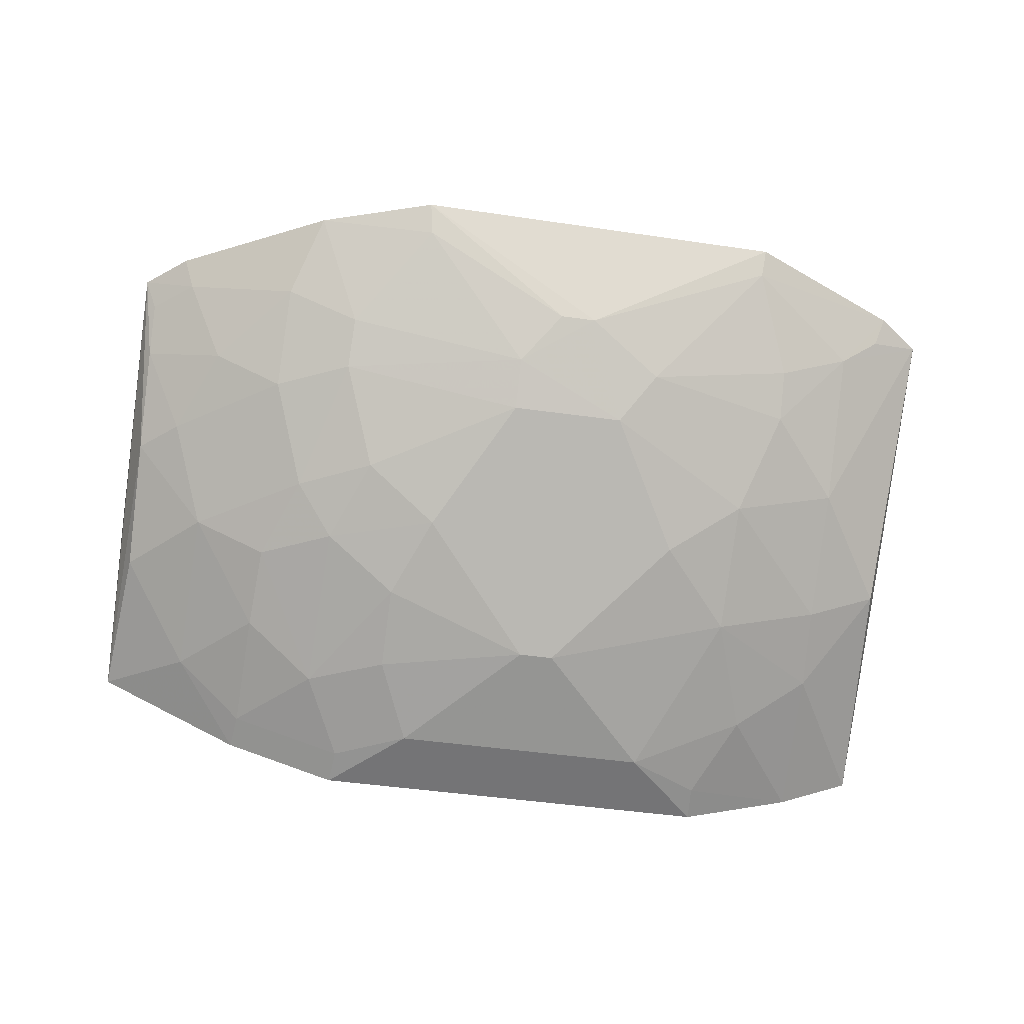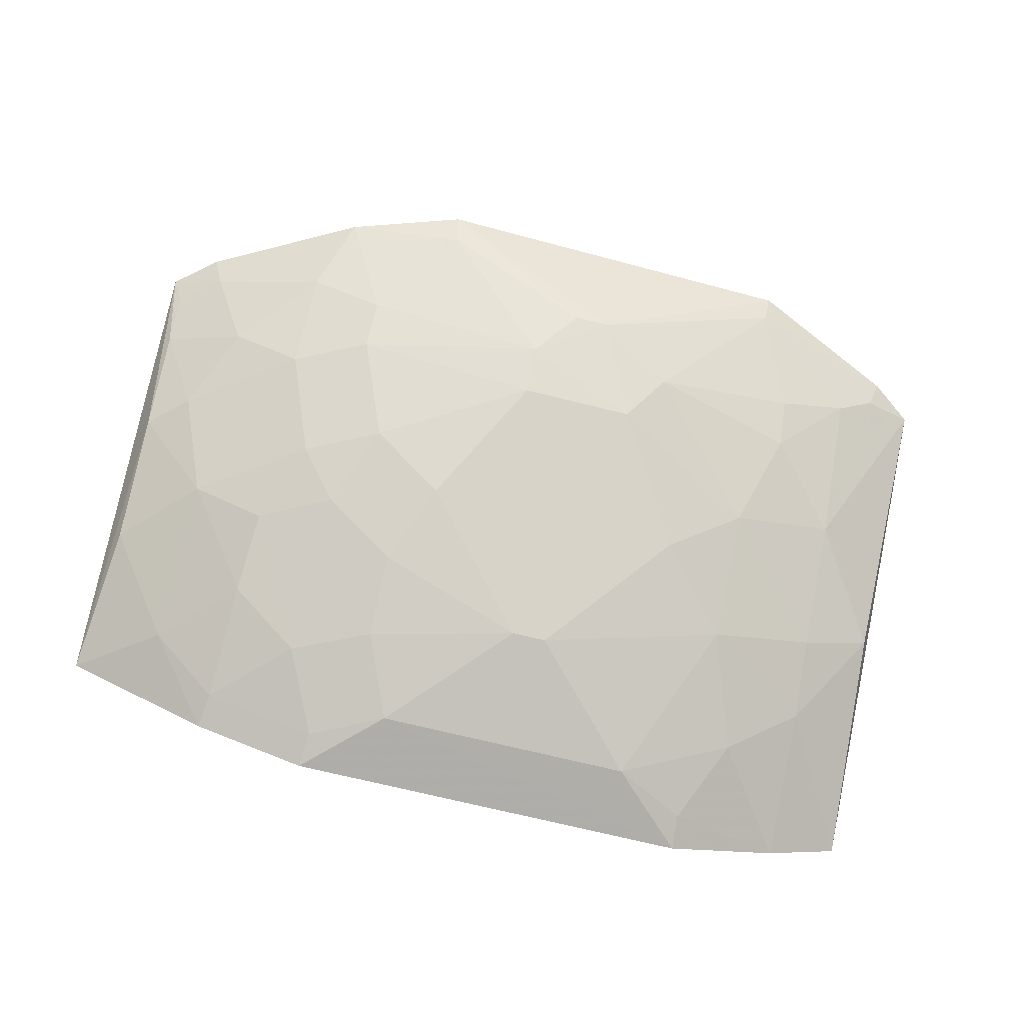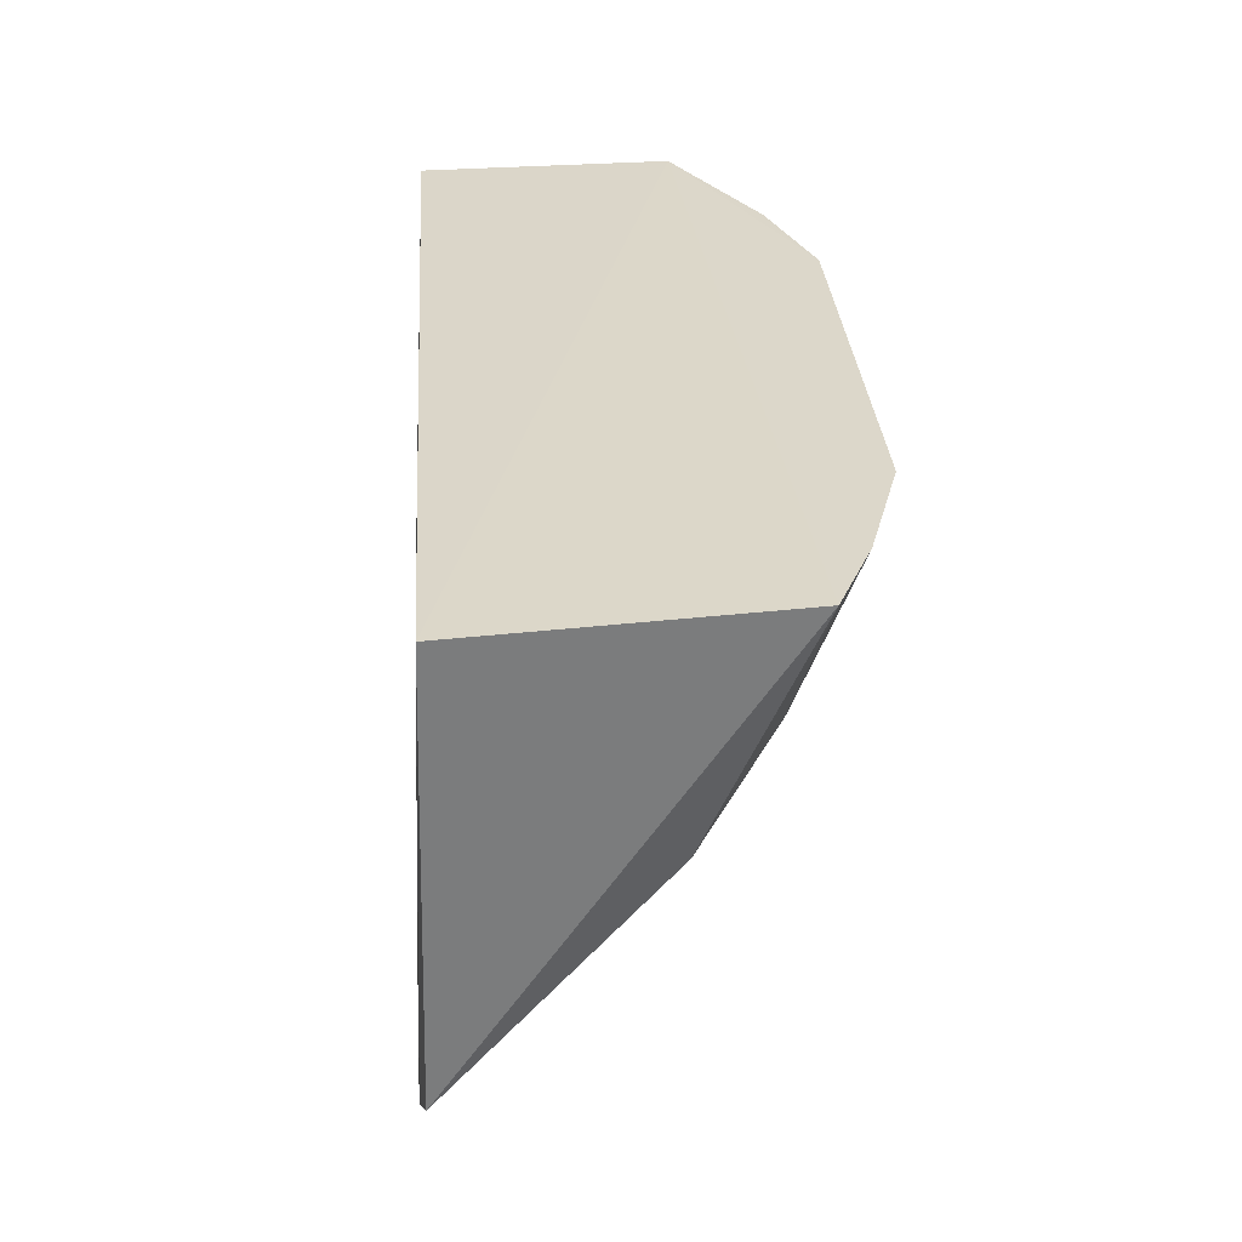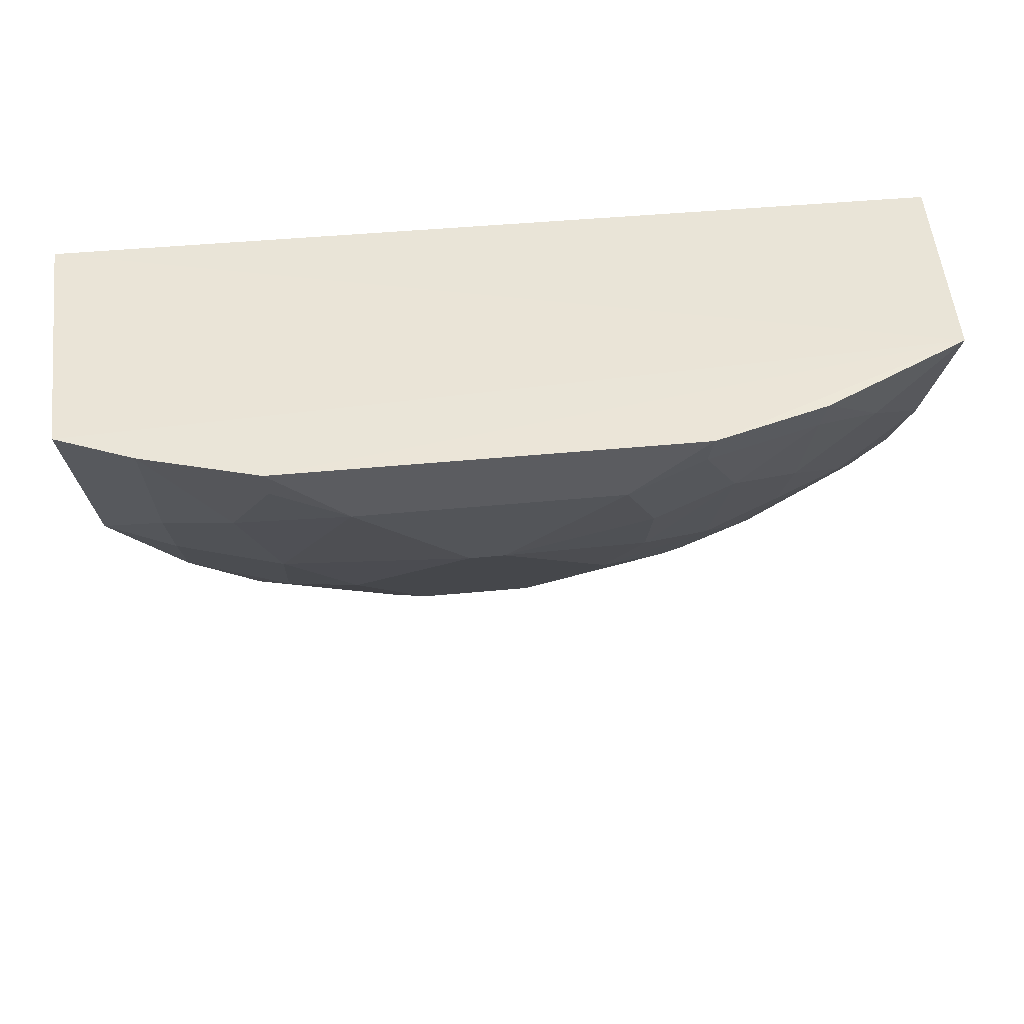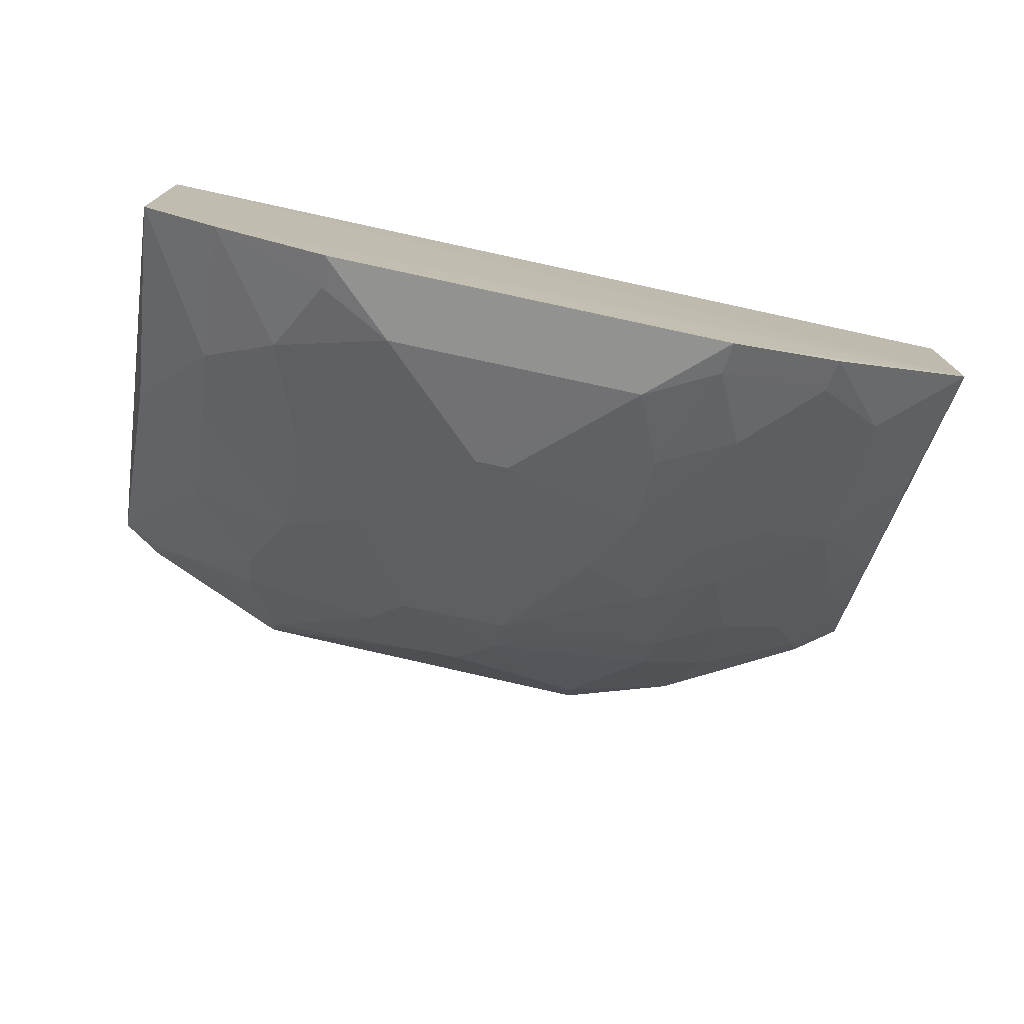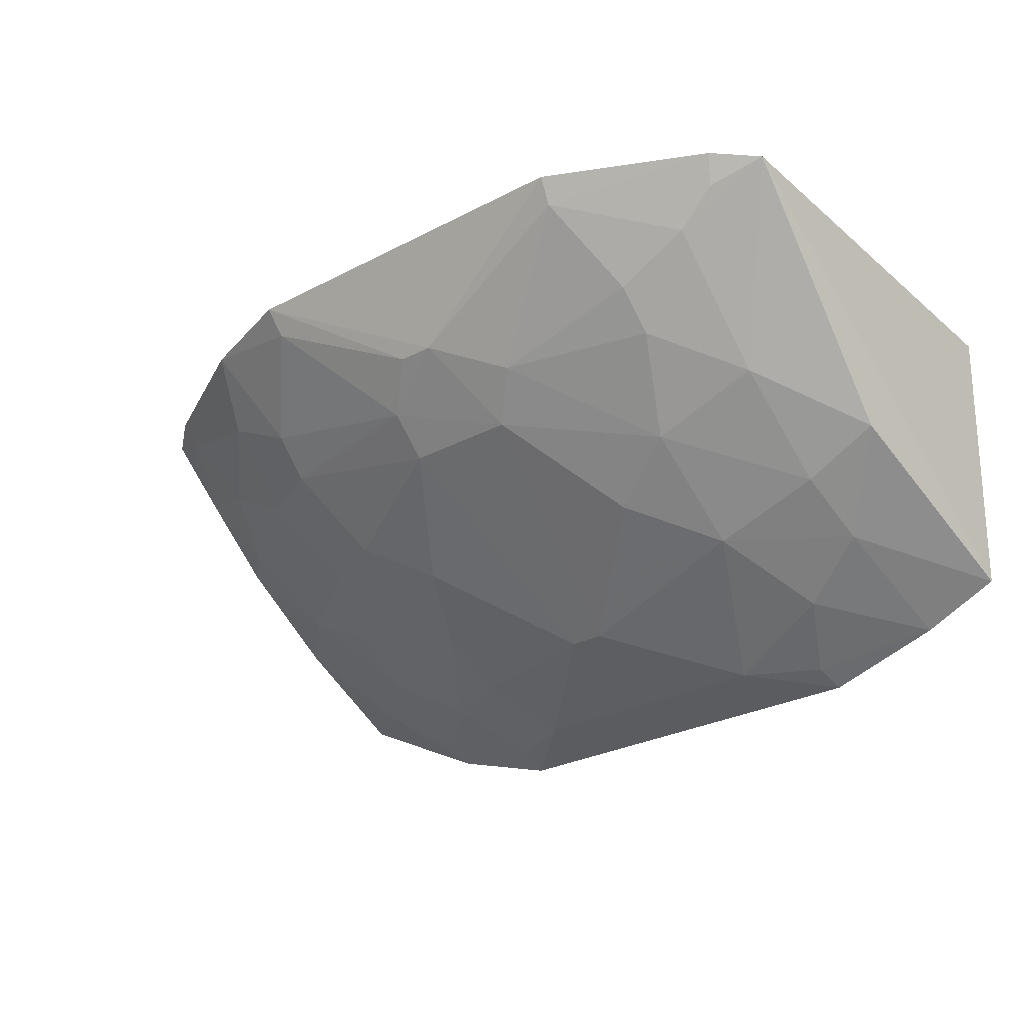
<metadata>
{"format":"obj","ext":"obj","renderer":"f3d","projection":"perspective","resolution":1024,"background":"white","views":[{"elev":-48.0,"azim":171.1,"up":"+Y"},{"elev":-69.2,"azim":165.9,"up":"+Y"},{"elev":30.5,"azim":-93.8,"up":"+Z"},{"elev":45.8,"azim":-6.1,"up":"+Z"},{"elev":-74.6,"azim":-12.3,"up":"+Y"},{"elev":-28.4,"azim":-141.5,"up":"+Y"}]}
</metadata>
<code>
v 0.08163 -0.3293 -0.2305
v 0.1846 -0.1848 -0.3778
v 0.1913 -0.1922 -0.2348
v -0.1571 -0.1922 -0.2348
v -0.07645 -0.1934 -0.4285
v 0.1685 -0.1838 -0.391
v 0.1837 -0.2856 -0.2305
v -0.152 -0.3025 -0.2313
v -0.07758 -0.1841 -0.4345
v 0.02382 -0.2517 -0.3868
v 0.1216 -0.2791 -0.3143
v -0.0779 -0.3297 -0.2306
v -0.1537 -0.1884 -0.3966
v 0.06761 -0.1853 -0.4367
v 0.1495 -0.221 -0.3708
v 0.1245 -0.3111 -0.2438
v 0.06573 -0.296 -0.3161
v -0.1223 -0.3159 -0.2309
v -0.07688 -0.2649 -0.3576
v -0.1373 -0.1859 -0.4082
v -0.004979 -0.2235 -0.4156
v 0.1643 -0.1943 -0.3856
v 0.1789 -0.2361 -0.3281
v 0.09438 -0.2361 -0.3854
v 0.1516 -0.2935 -0.2571
v 0.1259 -0.3152 -0.2307
v -0.004773 -0.3104 -0.3017
v 0.09568 -0.3099 -0.2724
v -0.07648 -0.2936 -0.3147
v -0.1467 -0.2655 -0.3147
v -0.09073 -0.2364 -0.3858
v 0.02388 -0.2378 -0.4014
v -0.02003 -0.2518 -0.3869
v 0.1795 -0.2096 -0.3585
v 0.1116 -0.1856 -0.4221
v 0.1501 -0.2649 -0.3142
v 0.1091 -0.2651 -0.3429
v 0.08058 -0.2646 -0.3573
v 0.05221 -0.3253 -0.2583
v 0.05235 -0.2808 -0.344
v 0.08056 -0.3251 -0.2436
v 0.09391 -0.2802 -0.3291
v 0.1233 -0.2936 -0.2859
v -0.09201 -0.3103 -0.2727
v -0.1181 -0.2796 -0.3146
v -0.1184 -0.2084 -0.4
v 0.008775 -0.2235 -0.4156
v 0.06596 -0.1959 -0.4299
v -0.03364 -0.237 -0.4005
v -0.04858 -0.2811 -0.3441
v 0.1798 -0.1947 -0.3727
v 0.1638 -0.2363 -0.3419
v 0.122 -0.208 -0.3995
v 0.1784 -0.2643 -0.2852
v 0.1227 -0.236 -0.3714
v 0.008582 -0.3103 -0.3017
v -0.04843 -0.3256 -0.2584
v 0.06563 -0.3108 -0.2872
v -0.07685 -0.3255 -0.2437
v -0.12 -0.2941 -0.2862
v -0.1182 -0.2497 -0.3566
v -0.1336 -0.196 -0.4024
v -0.09033 -0.2224 -0.4
v 0.09381 -0.2221 -0.3996
f 6 3 2
f 6 4 3
f 7 3 4
f 7 2 3
f 8 7 4
f 9 4 6
f 12 1 7
f 13 8 4
f 14 9 6
f 18 12 7
f 18 7 8
f 20 13 4
f 20 4 9
f 20 9 5
f 21 5 9
f 21 9 14
f 22 6 2
f 23 2 7
f 26 7 1
f 26 25 7
f 26 16 25
f 30 8 13
f 32 24 10
f 33 10 27
f 33 32 10
f 33 21 32
f 34 15 22
f 34 2 23
f 35 14 6
f 35 6 22
f 37 36 11
f 38 10 24
f 38 24 37
f 39 1 12
f 40 10 38
f 41 28 16
f 41 1 39
f 41 26 1
f 41 16 26
f 42 28 17
f 42 11 28
f 42 37 11
f 42 38 37
f 42 40 38
f 42 17 40
f 43 25 16
f 43 16 28
f 43 28 11
f 43 36 25
f 43 11 36
f 45 19 29
f 46 20 5
f 47 32 21
f 47 21 14
f 48 14 35
f 48 47 14
f 48 32 47
f 49 33 19
f 49 19 31
f 49 5 21
f 49 21 33
f 50 29 19
f 50 19 33
f 50 33 27
f 50 27 29
f 51 34 22
f 51 22 2
f 51 2 34
f 52 34 23
f 52 15 34
f 52 23 36
f 53 35 22
f 53 22 15
f 54 36 23
f 54 23 7
f 54 7 25
f 54 25 36
f 55 37 24
f 55 15 52
f 55 52 36
f 55 36 37
f 55 53 15
f 56 39 27
f 56 40 17
f 56 27 10
f 56 10 40
f 57 39 12
f 57 27 39
f 57 44 29
f 57 29 27
f 58 17 28
f 58 41 39
f 58 28 41
f 58 56 17
f 58 39 56
f 59 12 18
f 59 18 44
f 59 57 12
f 59 44 57
f 60 45 29
f 60 29 44
f 60 44 18
f 60 18 8
f 60 8 30
f 60 30 45
f 61 31 19
f 61 19 45
f 61 45 30
f 61 46 31
f 61 30 13
f 61 13 46
f 62 46 13
f 62 13 20
f 62 20 46
f 63 46 5
f 63 31 46
f 63 49 31
f 63 5 49
f 64 24 32
f 64 32 48
f 64 48 35
f 64 35 53
f 64 55 24
f 64 53 55

</code>
